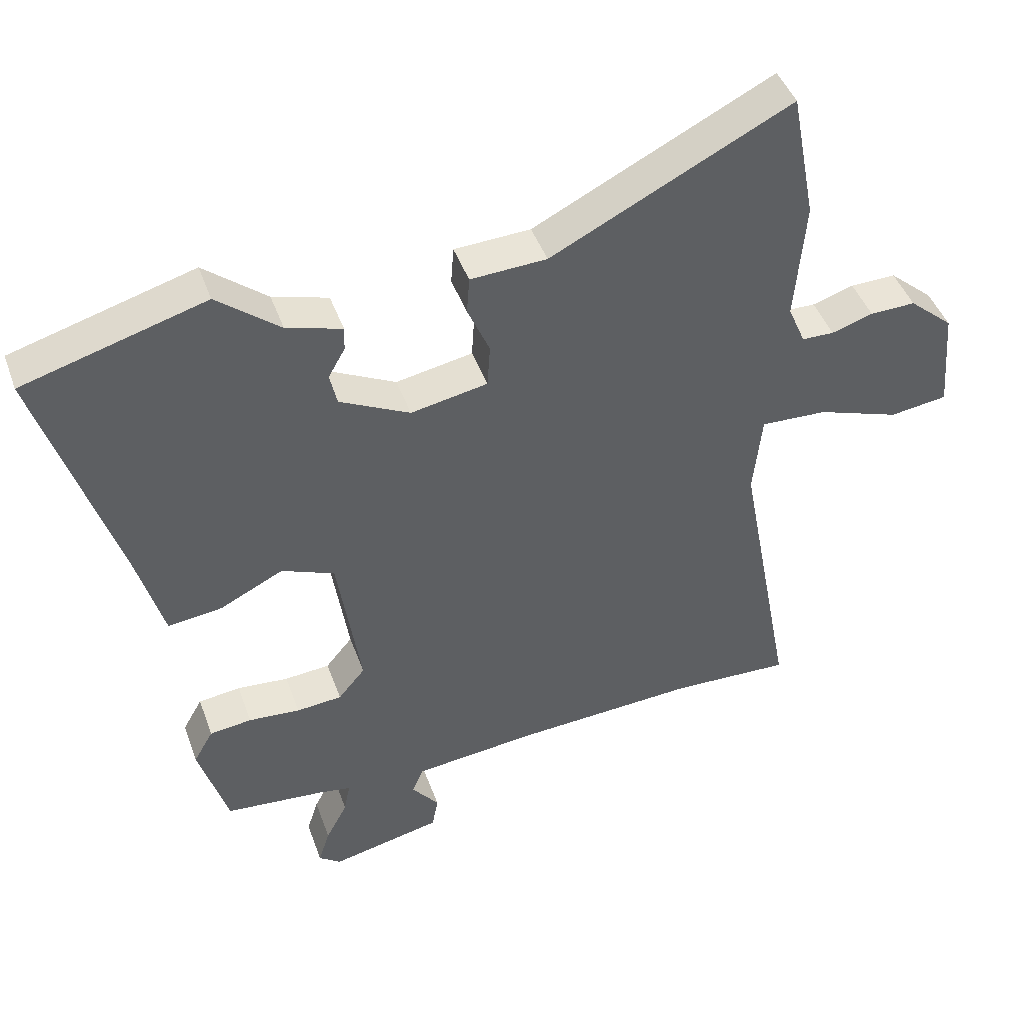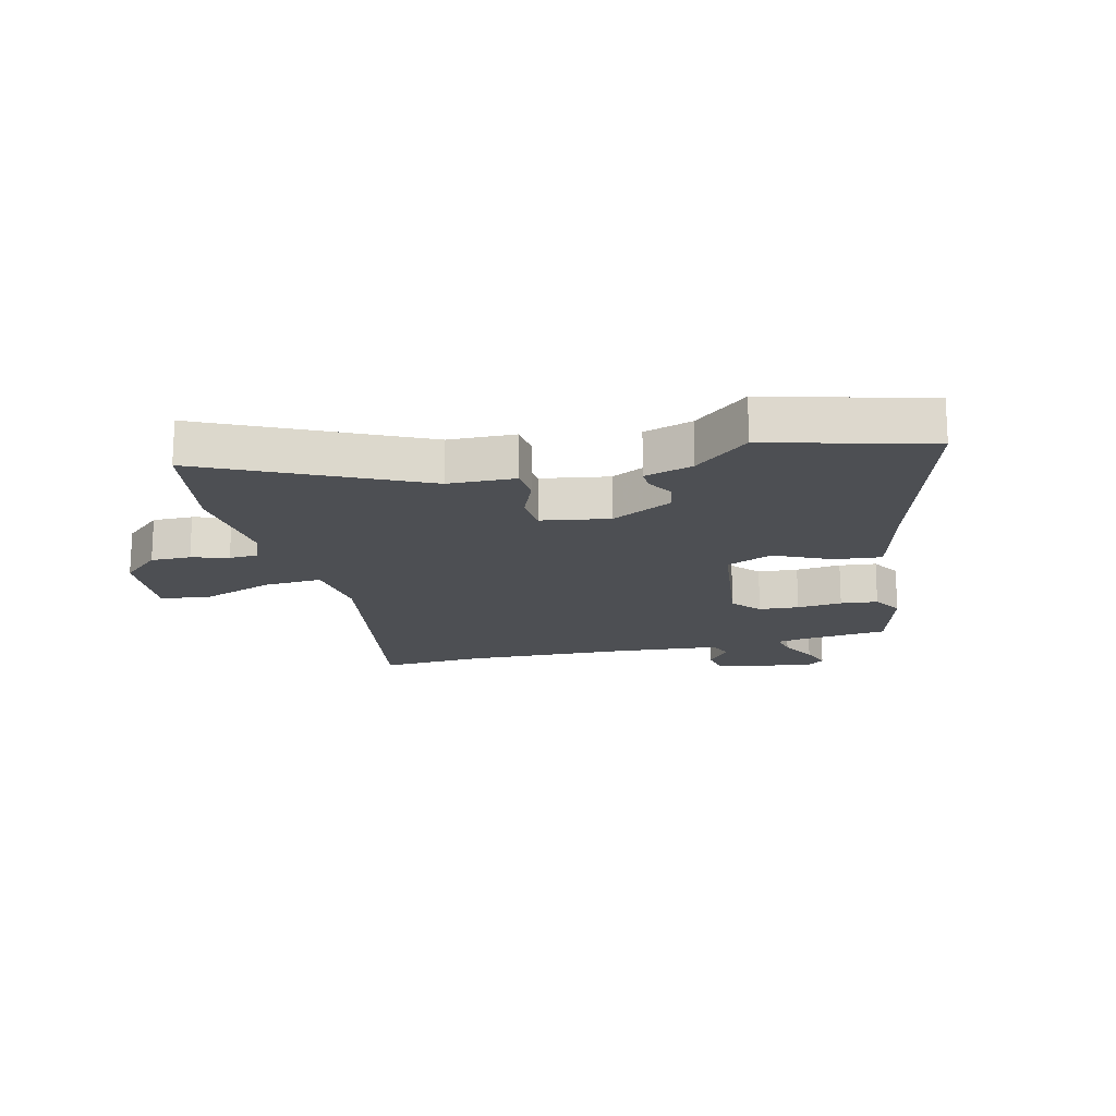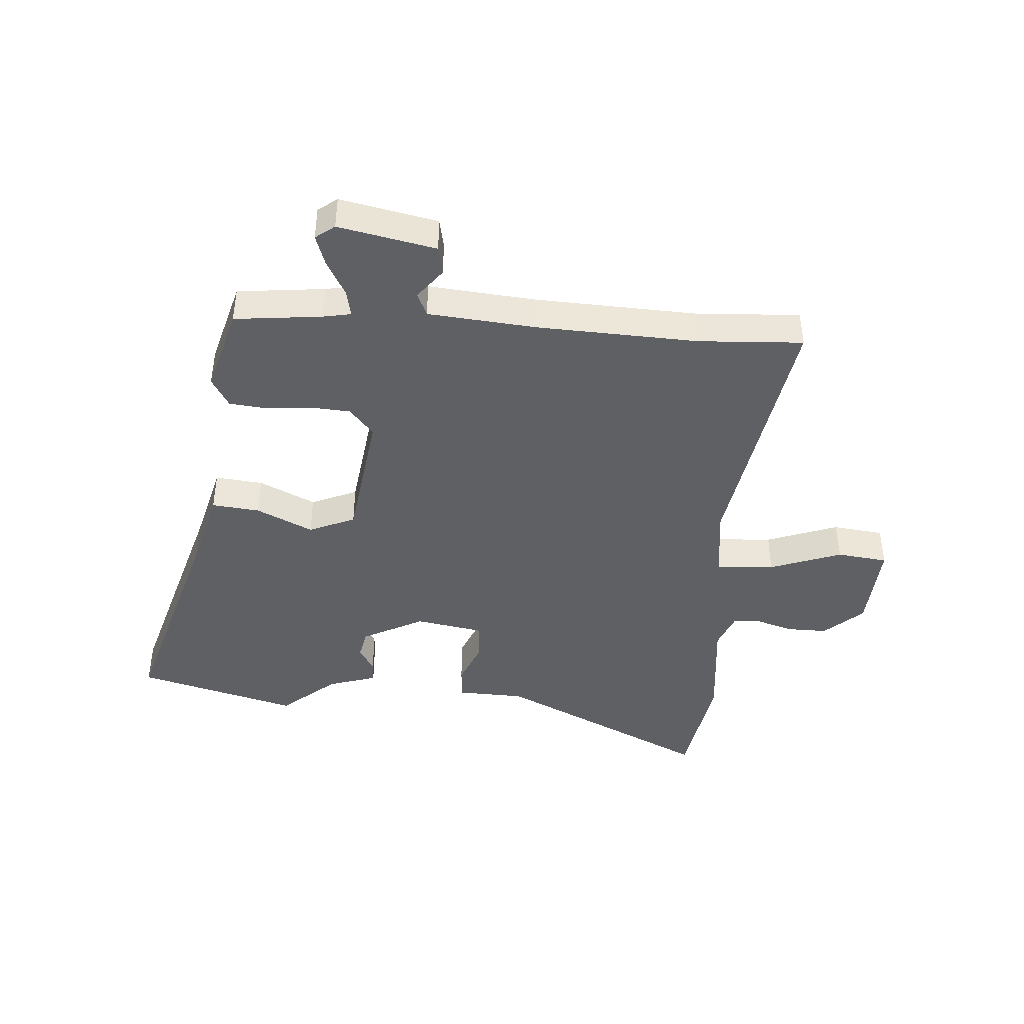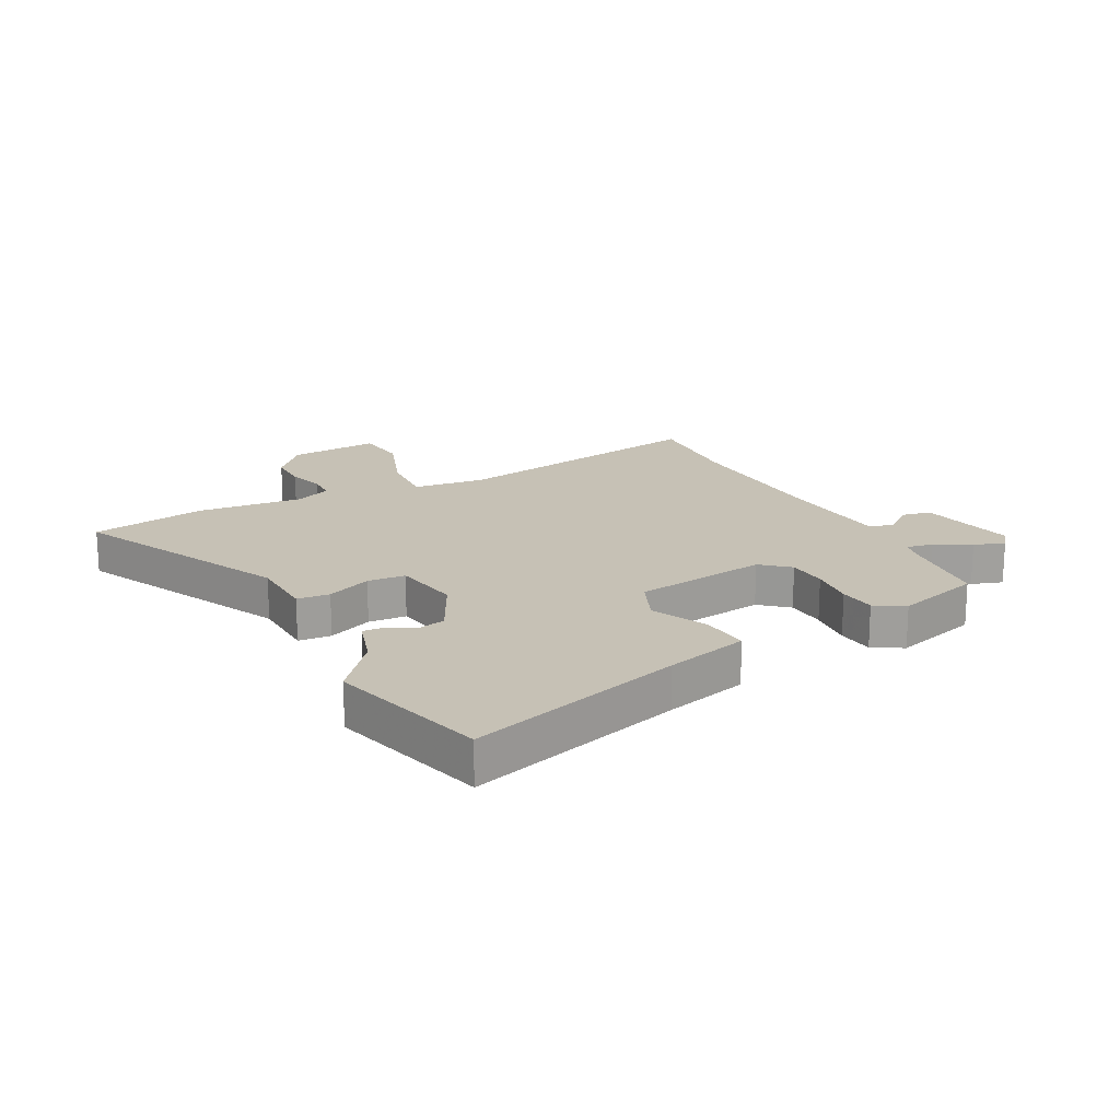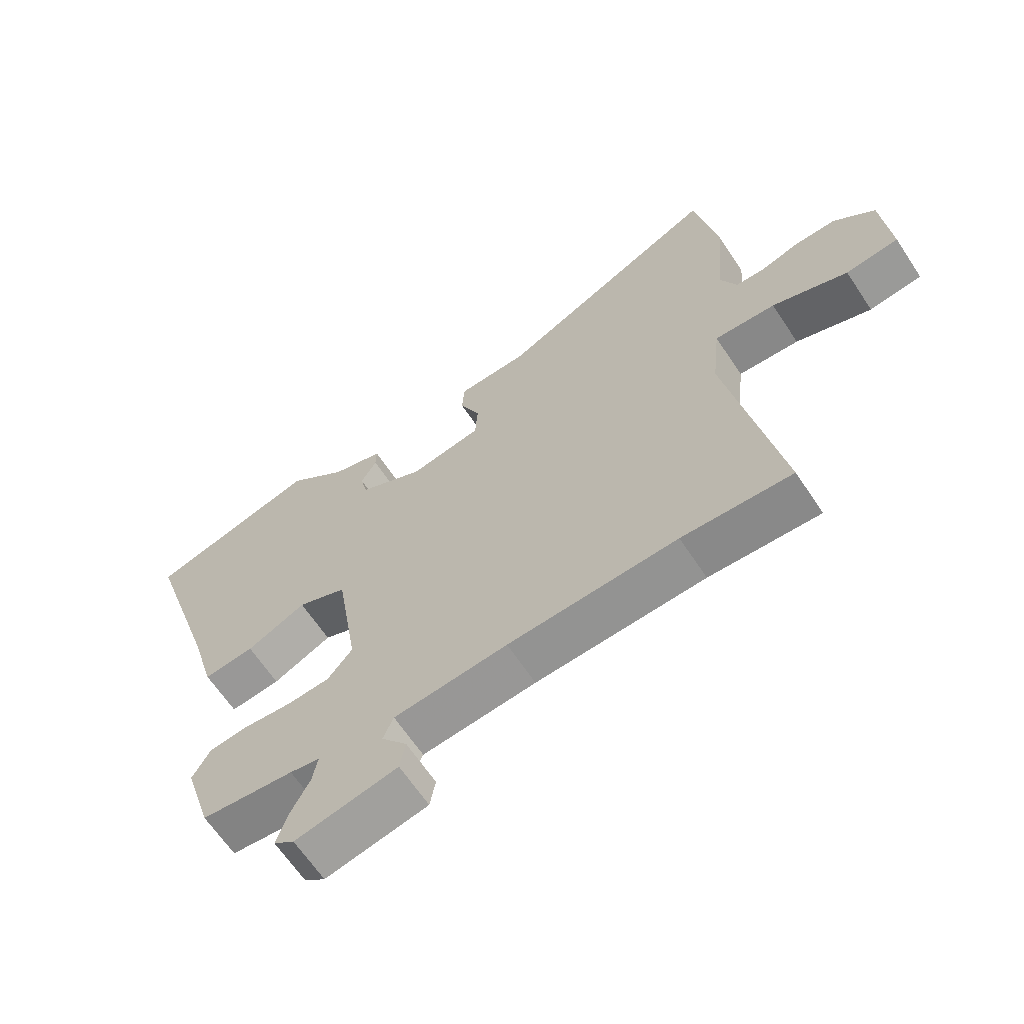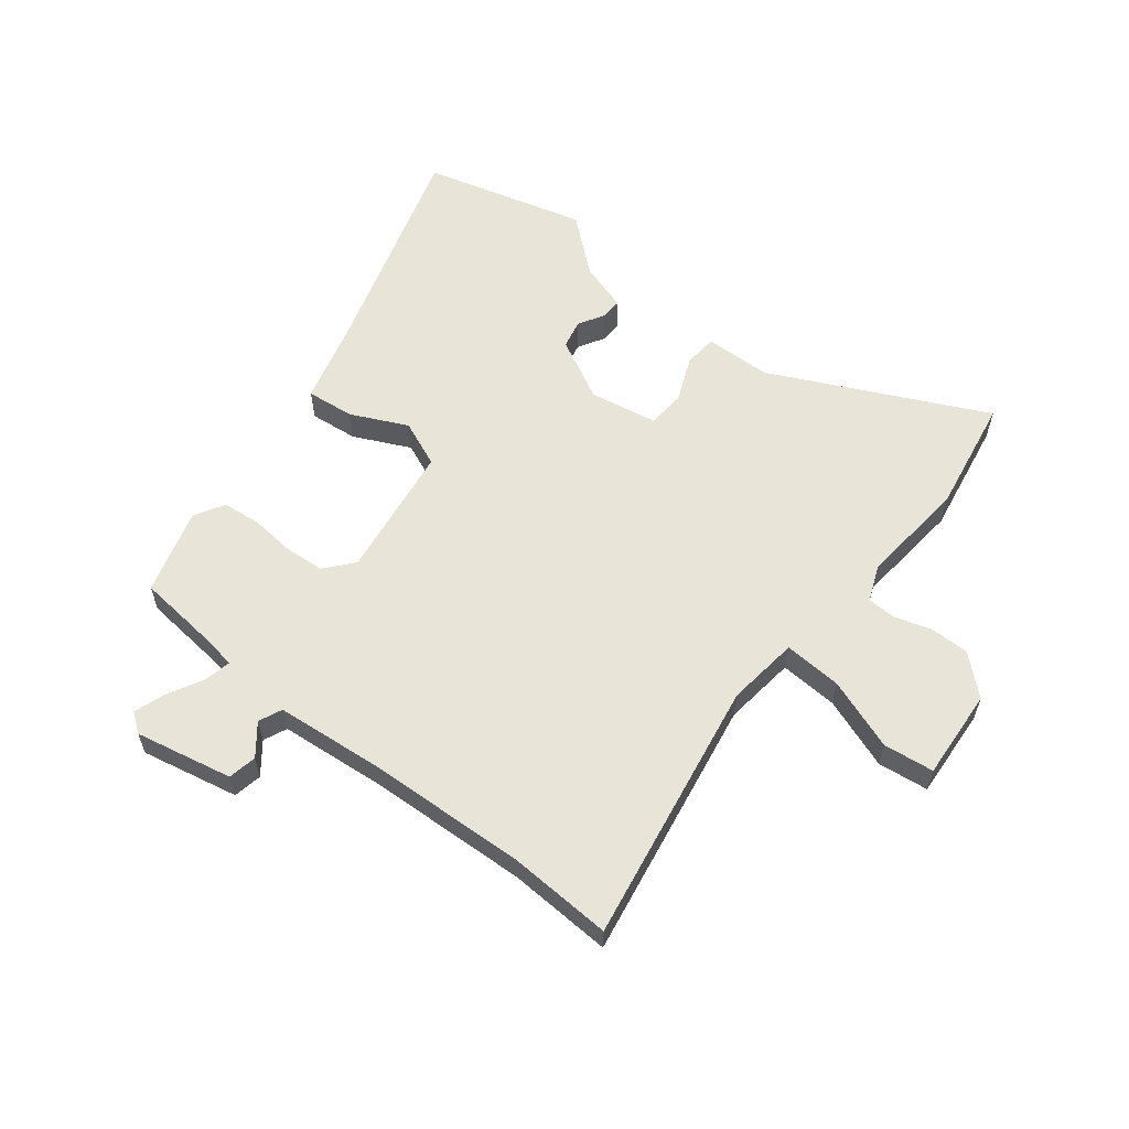
<metadata>
{"format":"obj","ext":"obj","renderer":"f3d","projection":"perspective","resolution":1024,"background":"white","views":[{"elev":44.4,"azim":160.9,"up":"+Z"},{"elev":-17.5,"azim":15.0,"up":"+Y"},{"elev":-43.1,"azim":177.0,"up":"+Y"},{"elev":18.8,"azim":63.2,"up":"+Y"},{"elev":-64.4,"azim":-146.5,"up":"+Z"},{"elev":59.8,"azim":-140.9,"up":"+Y"}]}
</metadata>
<code>
v 0.419 0.07 -0.504
v 0.27 0.07 -0.517
v 0.222 0.07 -0.525
v 0.231 0.07 -0.571
v 0.263 0.07 -0.632
v 0.28 0.07 -0.685
v 0.247 0.07 -0.709
v 0.082 0.07 -0.672
v 0.073 0.07 -0.623
v 0.114 0.07 -0.572
v 0.097 0.07 -0.532
v -0.086 0.07 -0.512
v -0.359 0.07 -0.495
v -0.537 0.07 -0.501
v -0.453 0.07 -0.052
v -0.466 0.07 0.071
v -0.565 0.07 0.067
v -0.688 0.07 0.025
v -0.774 0.07 0.037
v -0.761 0.07 0.191
v -0.695 0.07 0.248
v -0.627 0.07 0.246
v -0.565 0.07 0.226
v -0.517 0.07 0.227
v -0.491 0.07 0.288
v -0.506 0.07 0.469
v -0.469 0.07 0.665
v -0.111 0.07 0.485
v 0.003 0.07 0.479
v 0.007 0.07 0.423
v -0.026 0.07 0.347
v -0.022 0.07 0.282
v 0.093 0.07 0.26
v 0.198 0.07 0.312
v 0.209 0.07 0.361
v 0.184 0.07 0.405
v 0.183 0.07 0.441
v 0.266 0.07 0.465
v 0.36 0.07 0.541
v 0.632 0.07 0.462
v 0.516 0.07 0.093
v 0.476 0.07 -0.049
v 0.395 0.07 -0.039
v 0.3 0.07 0.008
v 0.221 0.07 -0.024
v 0.186 0.07 -0.252
v 0.226 0.07 -0.3
v 0.294 0.07 -0.306
v 0.371 0.07 -0.3
v 0.434 0.07 -0.308
v 0.463 0.07 -0.359
v 0.419 0 -0.504
v 0.27 0 -0.517
v 0.222 0 -0.525
v 0.231 0 -0.571
v 0.263 0 -0.632
v 0.28 0 -0.685
v 0.247 0 -0.709
v 0.082 0 -0.672
v 0.073 0 -0.623
v 0.114 0 -0.572
v 0.097 0 -0.532
v -0.086 0 -0.512
v -0.359 0 -0.495
v -0.537 0 -0.501
v -0.453 0 -0.052
v -0.466 0 0.071
v -0.565 0 0.067
v -0.688 0 0.025
v -0.774 0 0.037
v -0.761 0 0.191
v -0.695 0 0.248
v -0.627 0 0.246
v -0.565 0 0.226
v -0.517 0 0.227
v -0.491 0 0.288
v -0.506 0 0.469
v -0.469 0 0.665
v -0.111 0 0.485
v 0.003 0 0.479
v 0.007 0 0.423
v -0.026 0 0.347
v -0.022 0 0.282
v 0.093 0 0.26
v 0.198 0 0.312
v 0.209 0 0.361
v 0.184 0 0.405
v 0.183 0 0.441
v 0.266 0 0.465
v 0.36 0 0.541
v 0.632 0 0.462
v 0.516 0 0.093
v 0.476 0 -0.049
v 0.395 0 -0.039
v 0.3 0 0.008
v 0.221 0 -0.024
v 0.186 0 -0.252
v 0.226 0 -0.3
v 0.294 0 -0.306
v 0.371 0 -0.3
v 0.434 0 -0.308
v 0.463 0 -0.359
f 51 1 2
f 50 51 2
f 49 50 2
f 48 49 2
f 47 48 2 3
f 46 47 3
f 41 42 43 44
f 40 41 44
f 39 40 44
f 38 39 44
f 38 44 45
f 35 36 37 38
f 38 45 46
f 35 38 46
f 34 35 46
f 28 29 30 31
f 28 31 32
f 27 28 32
f 26 27 32
f 25 26 32
f 24 25 32 33
f 21 22 23
f 20 21 23
f 19 20 23
f 18 19 23
f 17 18 23
f 16 17 23 24
f 13 14 15
f 12 13 15 16
f 16 24 33
f 12 16 33
f 11 12 33
f 8 9 10
f 7 8 10
f 6 7 10
f 5 6 10
f 4 5 10
f 3 4 10 11
f 11 33 34 46
f 3 11 46
f 53 52 102
f 53 102 101
f 53 101 100
f 53 100 99
f 54 53 99 98
f 54 98 97
f 95 94 93 92
f 95 92 91
f 95 91 90
f 95 90 89
f 96 95 89
f 89 88 87 86
f 97 96 89
f 97 89 86
f 97 86 85
f 82 81 80 79
f 83 82 79
f 83 79 78
f 83 78 77
f 83 77 76
f 84 83 76 75
f 74 73 72
f 74 72 71
f 74 71 70
f 74 70 69
f 74 69 68
f 75 74 68 67
f 66 65 64
f 67 66 64 63
f 84 75 67
f 84 67 63
f 84 63 62
f 61 60 59
f 61 59 58
f 61 58 57
f 61 57 56
f 61 56 55
f 62 61 55 54
f 97 85 84 62
f 97 62 54
f 1 52 53 2
f 2 53 54 3
f 3 54 55 4
f 4 55 56 5
f 5 56 57 6
f 6 57 58 7
f 7 58 59 8
f 8 59 60 9
f 9 60 61 10
f 10 61 62 11
f 11 62 63 12
f 12 63 64 13
f 13 64 65 14
f 14 65 66 15
f 15 66 67 16
f 16 67 68 17
f 17 68 69 18
f 18 69 70 19
f 19 70 71 20
f 20 71 72 21
f 21 72 73 22
f 22 73 74 23
f 23 74 75 24
f 24 75 76 25
f 25 76 77 26
f 26 77 78 27
f 27 78 79 28
f 28 79 80 29
f 29 80 81 30
f 30 81 82 31
f 31 82 83 32
f 32 83 84 33
f 33 84 85 34
f 34 85 86 35
f 35 86 87 36
f 36 87 88 37
f 37 88 89 38
f 38 89 90 39
f 39 90 91 40
f 40 91 92 41
f 41 92 93 42
f 42 93 94 43
f 43 94 95 44
f 44 95 96 45
f 45 96 97 46
f 46 97 98 47
f 47 98 99 48
f 48 99 100 49
f 49 100 101 50
f 50 101 102 51
f 51 102 52 1

</code>
